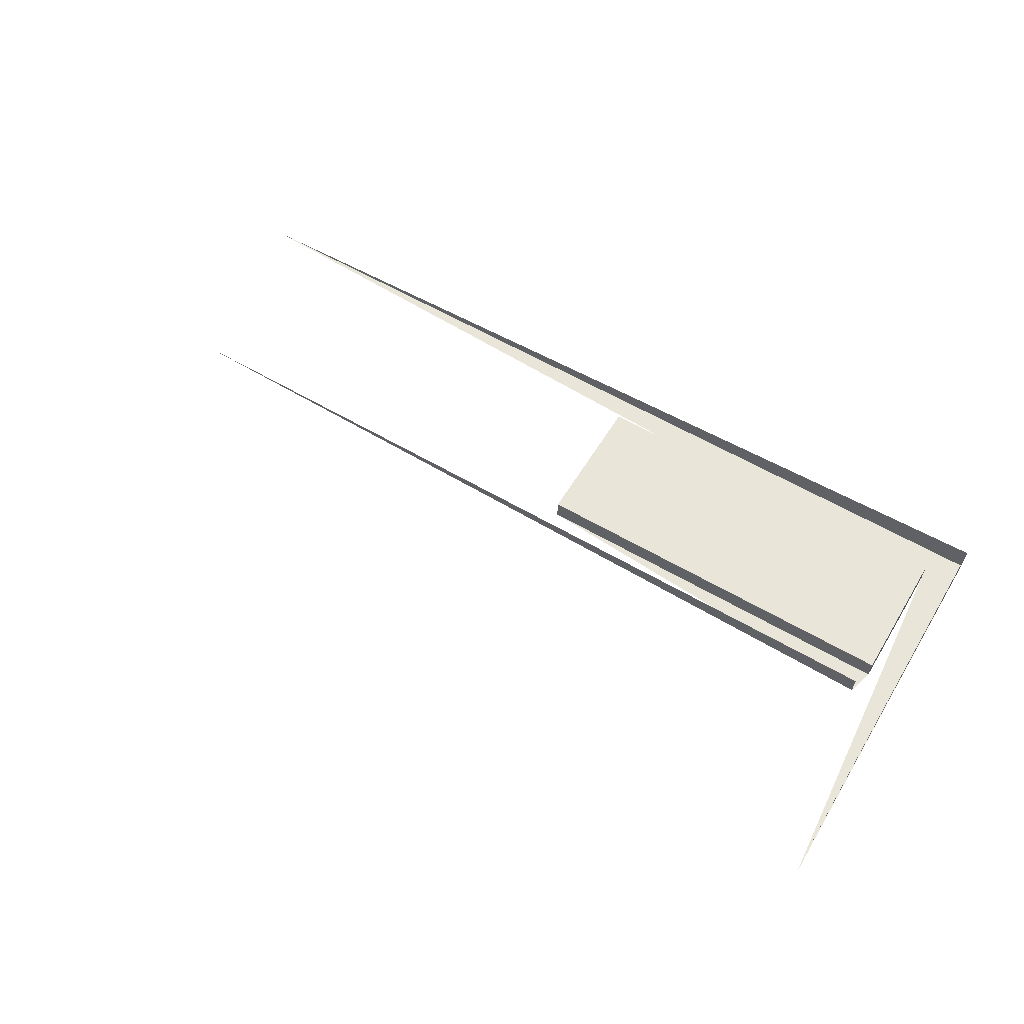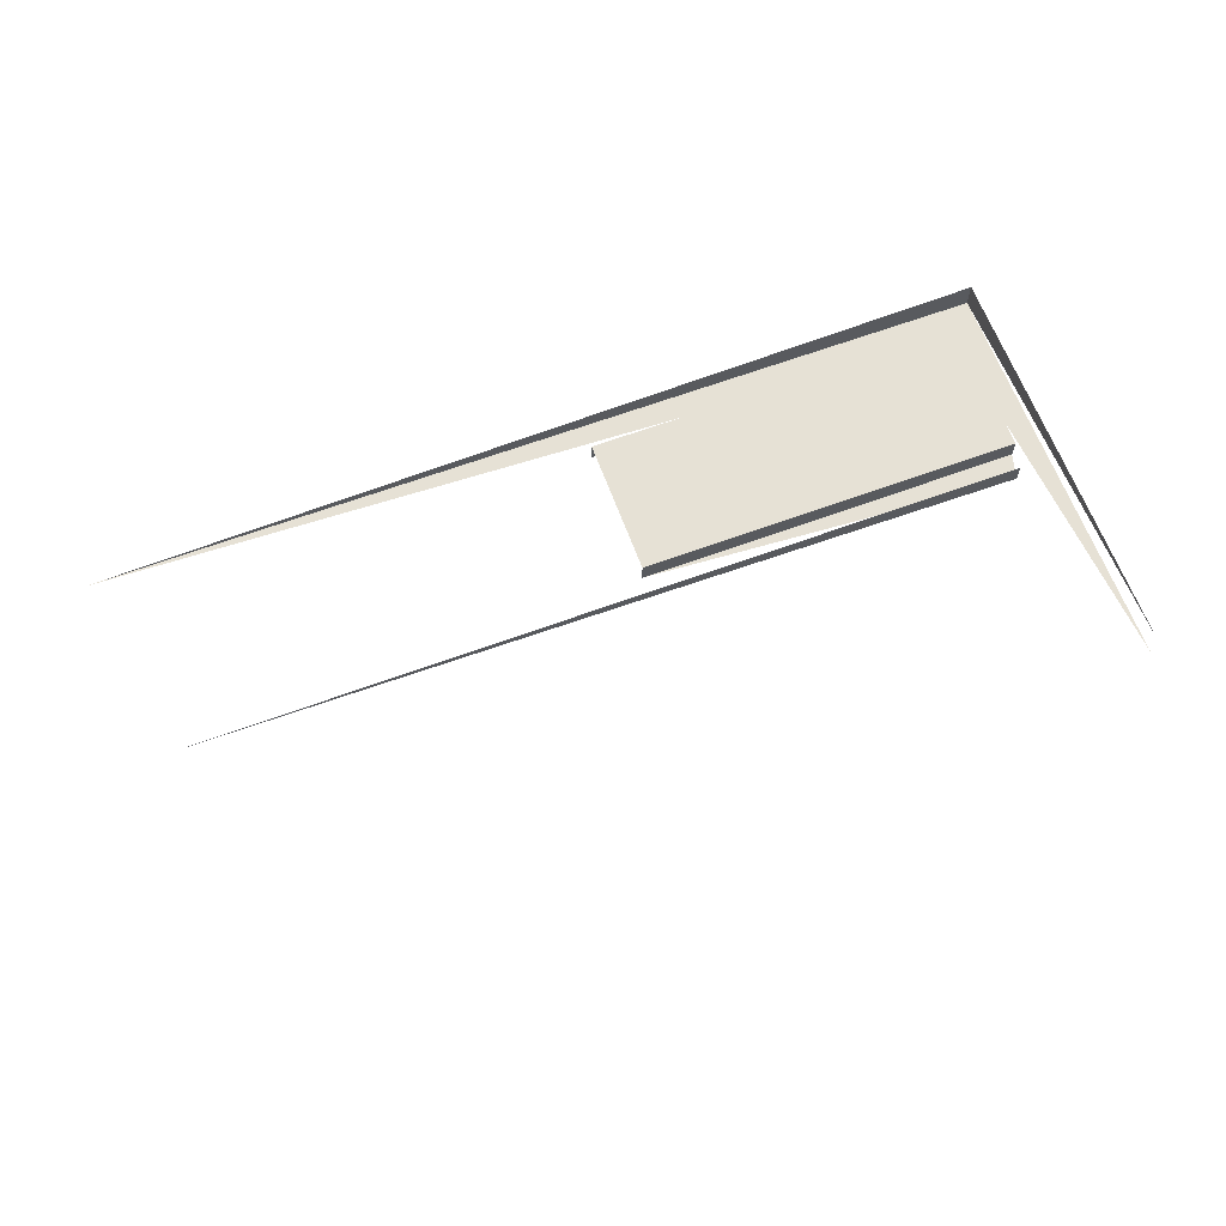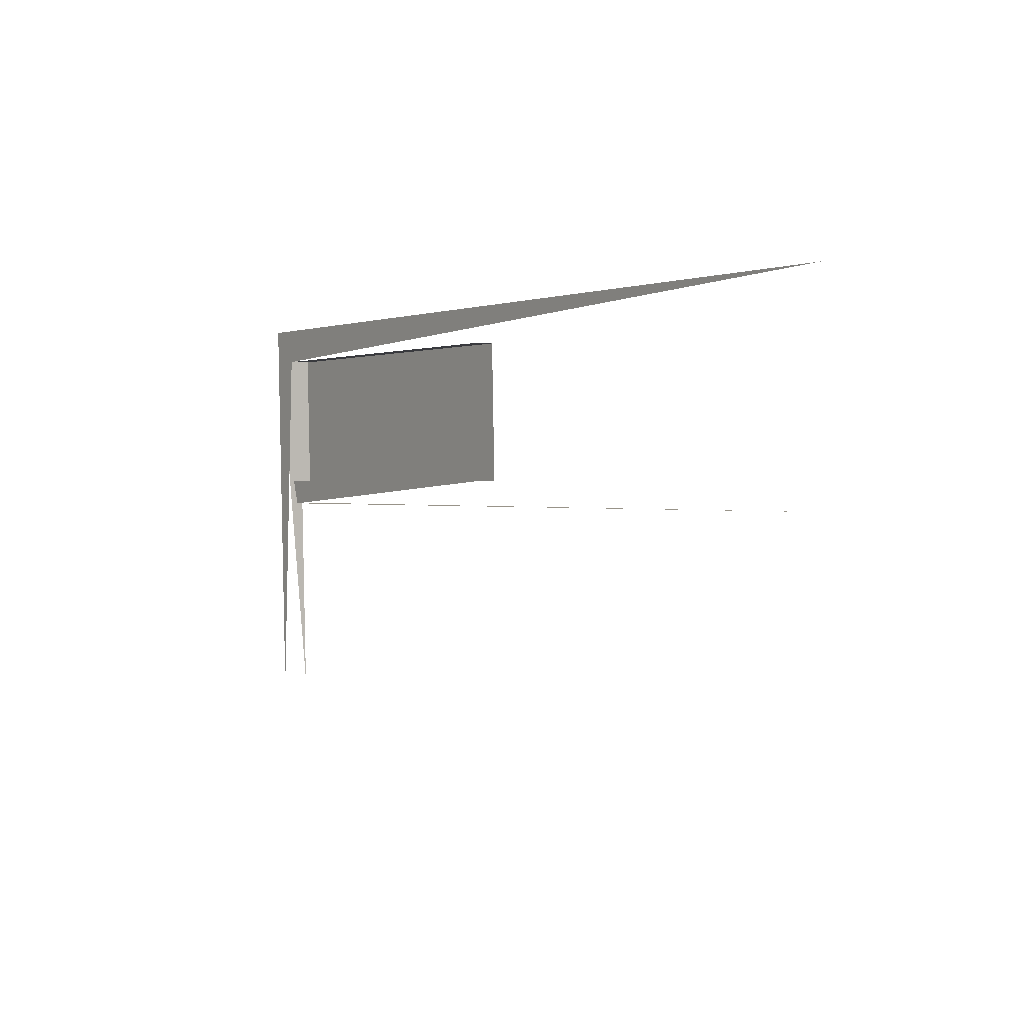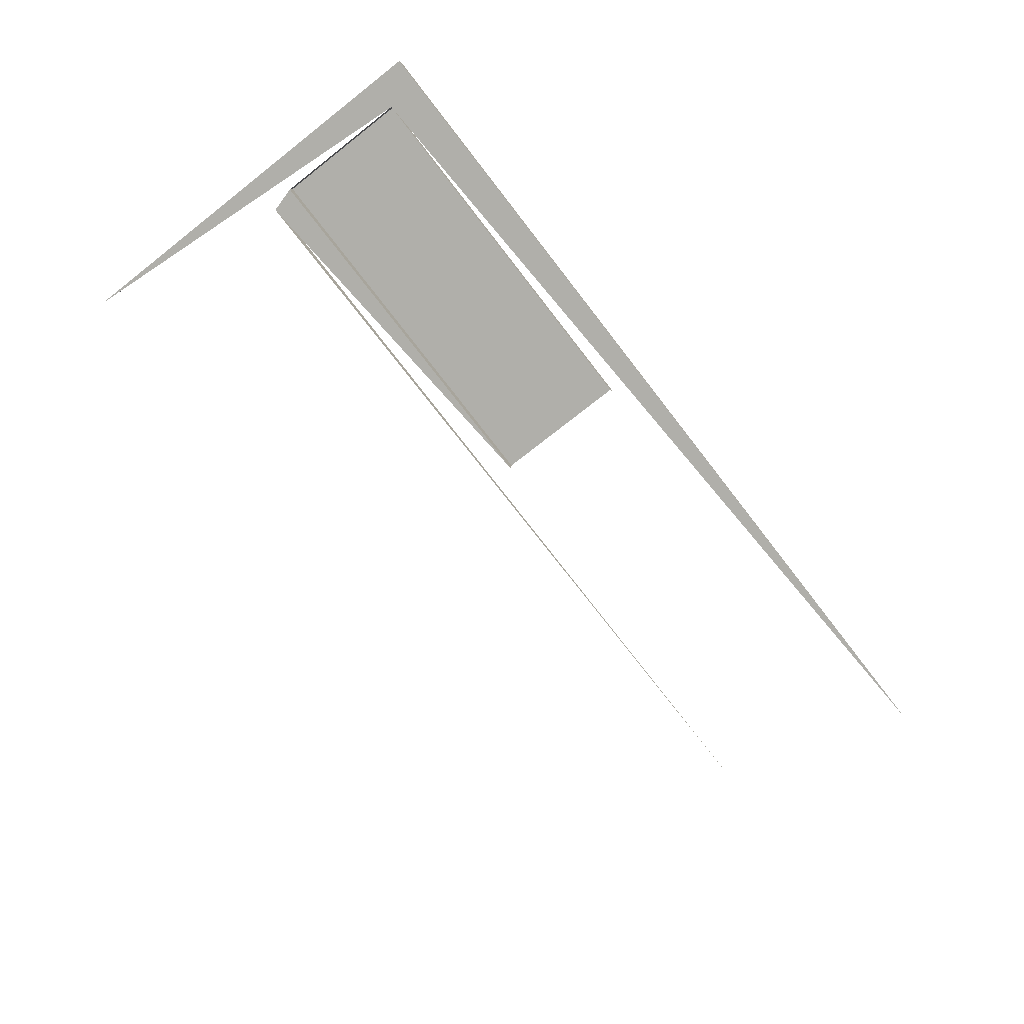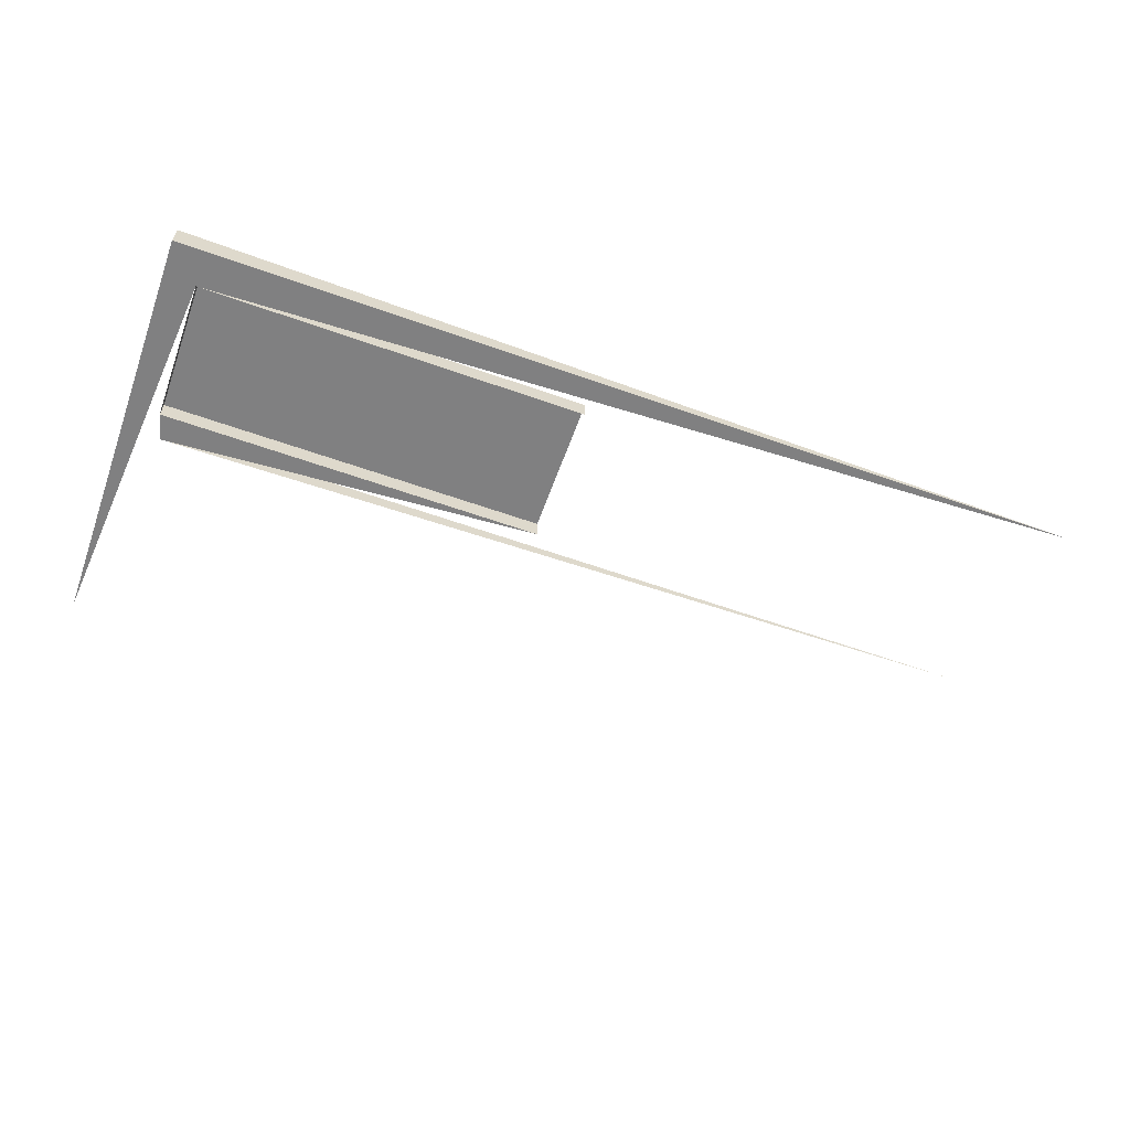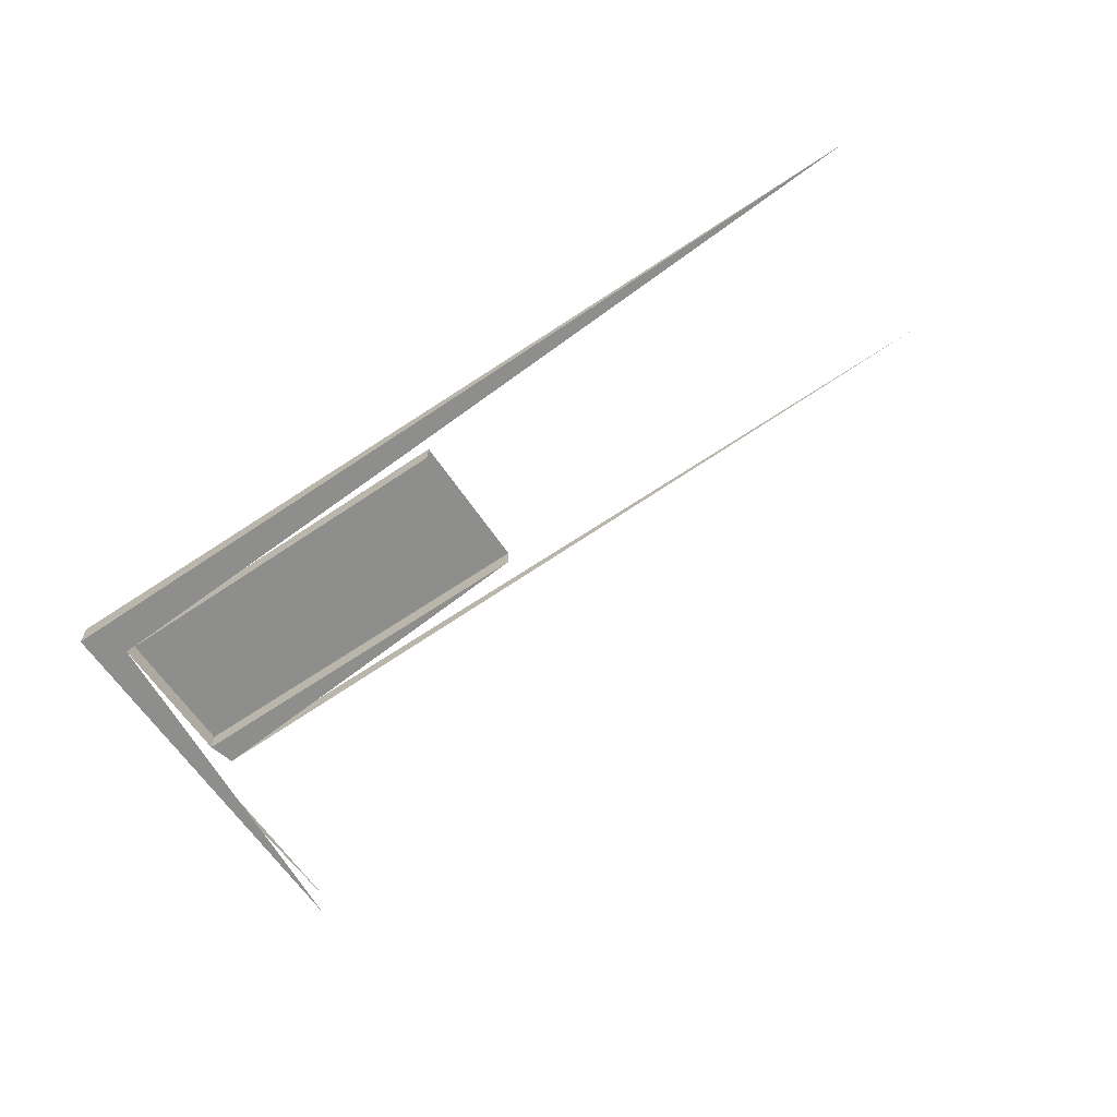
<metadata>
{"format":"obj","ext":"obj","renderer":"f3d","projection":"perspective","resolution":1024,"background":"white","views":[{"elev":59.5,"azim":-149.0,"up":"+Y"},{"elev":65.8,"azim":159.8,"up":"+Y"},{"elev":0.9,"azim":55.0,"up":"+Z"},{"elev":-78.9,"azim":-52.0,"up":"+Y"},{"elev":-61.3,"azim":-19.8,"up":"+Y"},{"elev":-65.7,"azim":34.2,"up":"+Y"}]}
</metadata>
<code>
v -0.5475 -0.08616 0.3255
v -0.5475 -0.1002 0.3252
v -0.0873 -0.1046 0.5334
v -0.5475 -0.1046 0.5334
v -0.5475 -0.0905 0.5337
v -0.5316 -0.1042 0.5152
v -0.5316 -0.1027 0.445
v -0.528 -0.1024 0.4319
v -0.338 -0.1042 0.5152
v -0.5316 -0.09194 0.4452
v -0.338 -0.1027 0.445
v -0.338 -0.09341 0.5155
v -0.5316 -0.09341 0.5155
v -0.528 -0.09167 0.4321
v -0.1054 -0.09167 0.4321
v -0.338 -0.09194 0.4452
f 4 1 5
f 4 6 2
f 5 3 4
f 6 4 3
f 6 10 7
f 11 8 7
f 12 6 9
f 10 6 13
f 10 11 7
f 6 12 13
f 12 10 13
f 11 10 16
f 8 15 14
f 10 12 16
f 5 1 4
f 2 6 4
f 4 3 5
f 3 4 6
f 7 10 6
f 7 8 11
f 9 6 12
f 13 6 10
f 7 11 10
f 13 12 6
f 13 10 12
f 16 10 11
f 14 15 8
f 16 12 10

</code>
